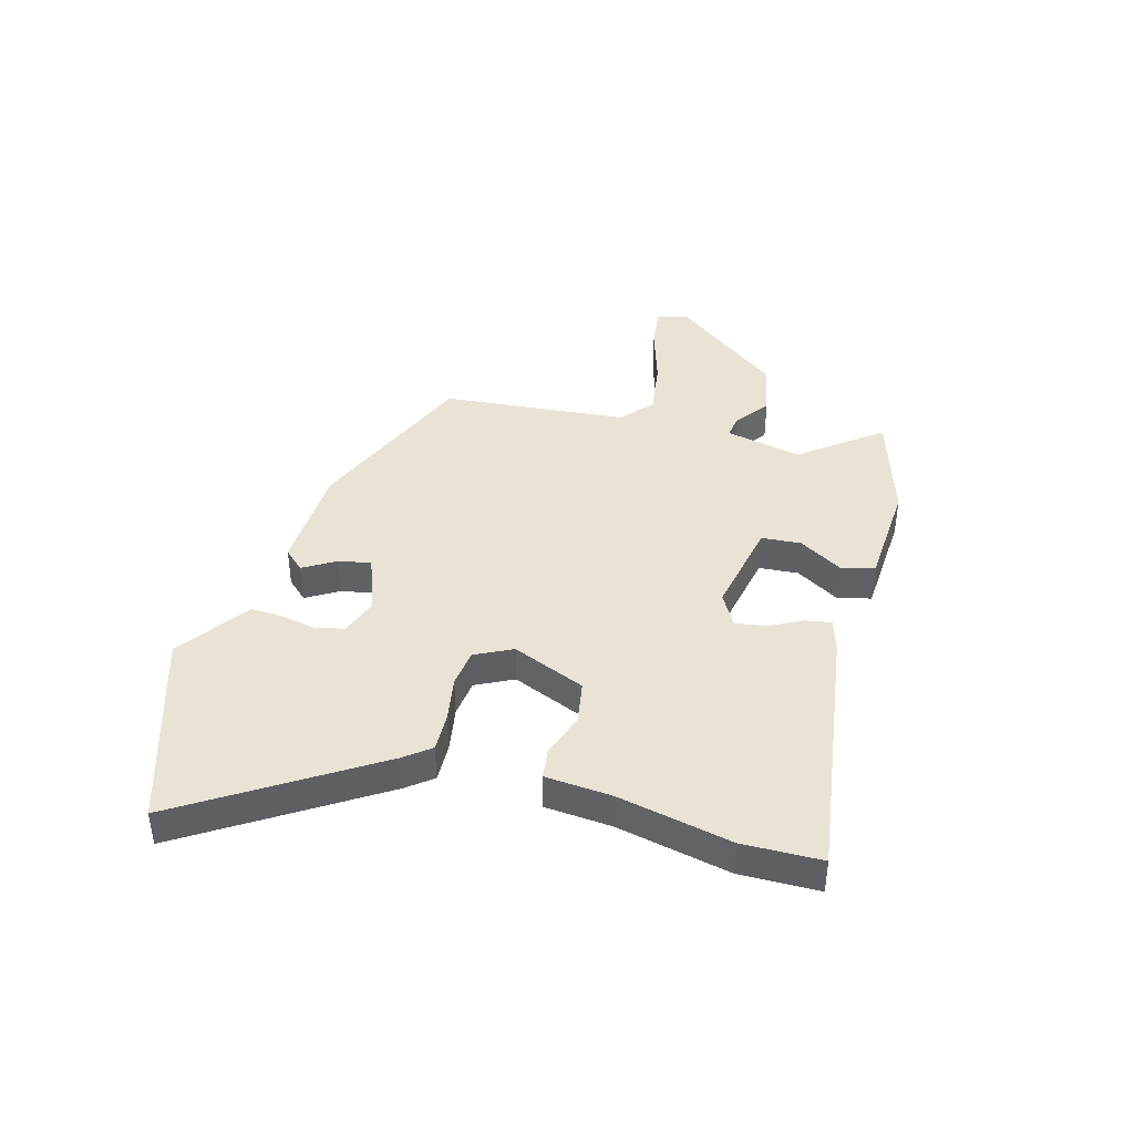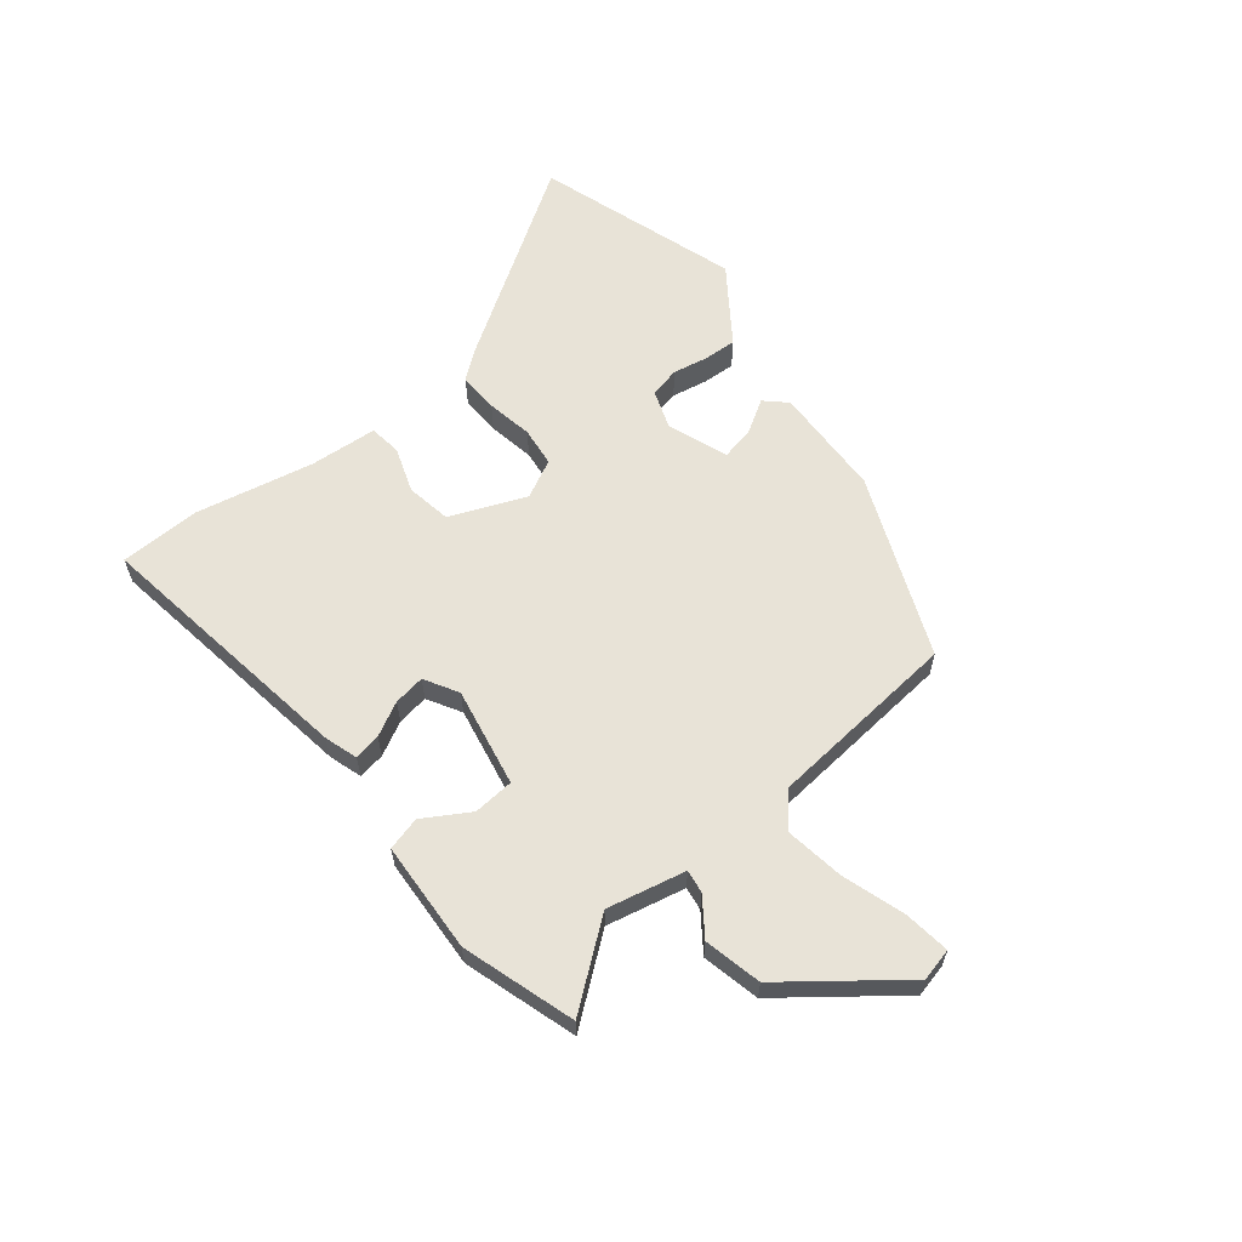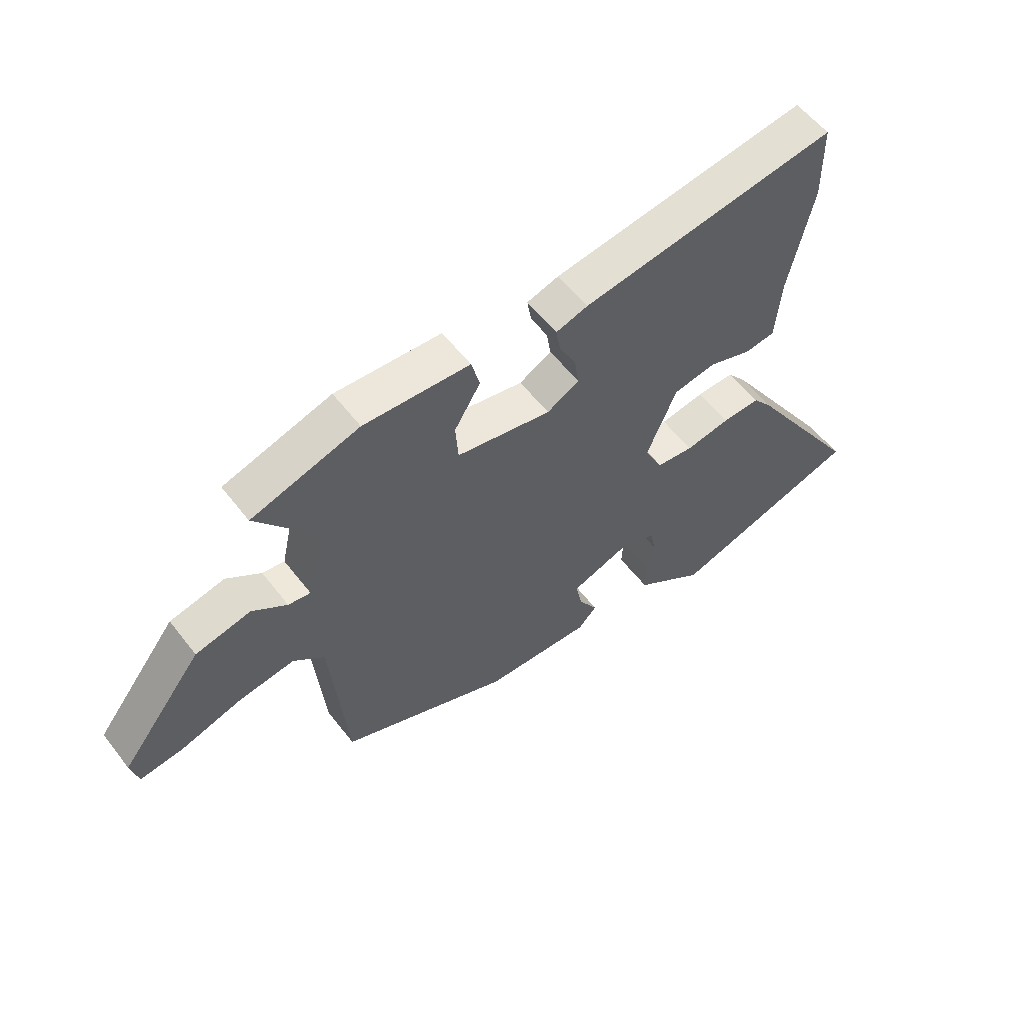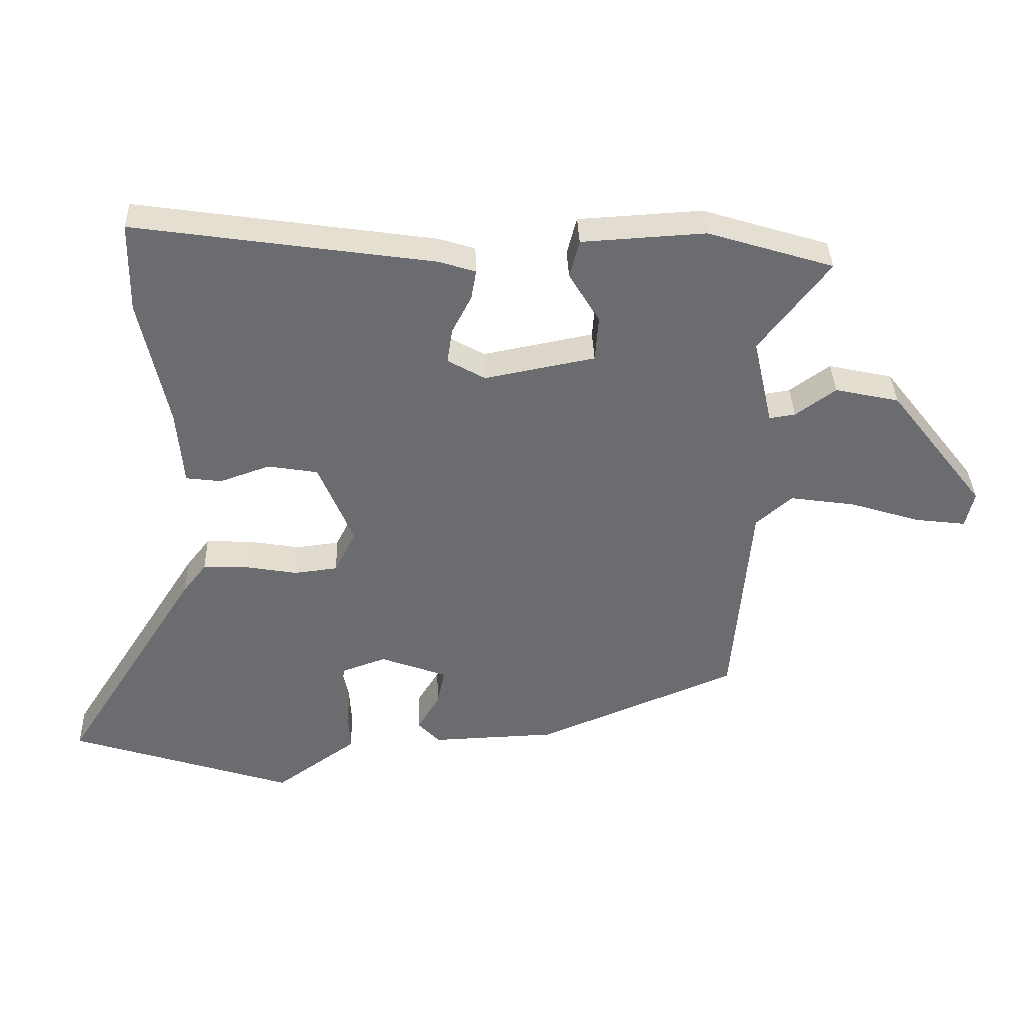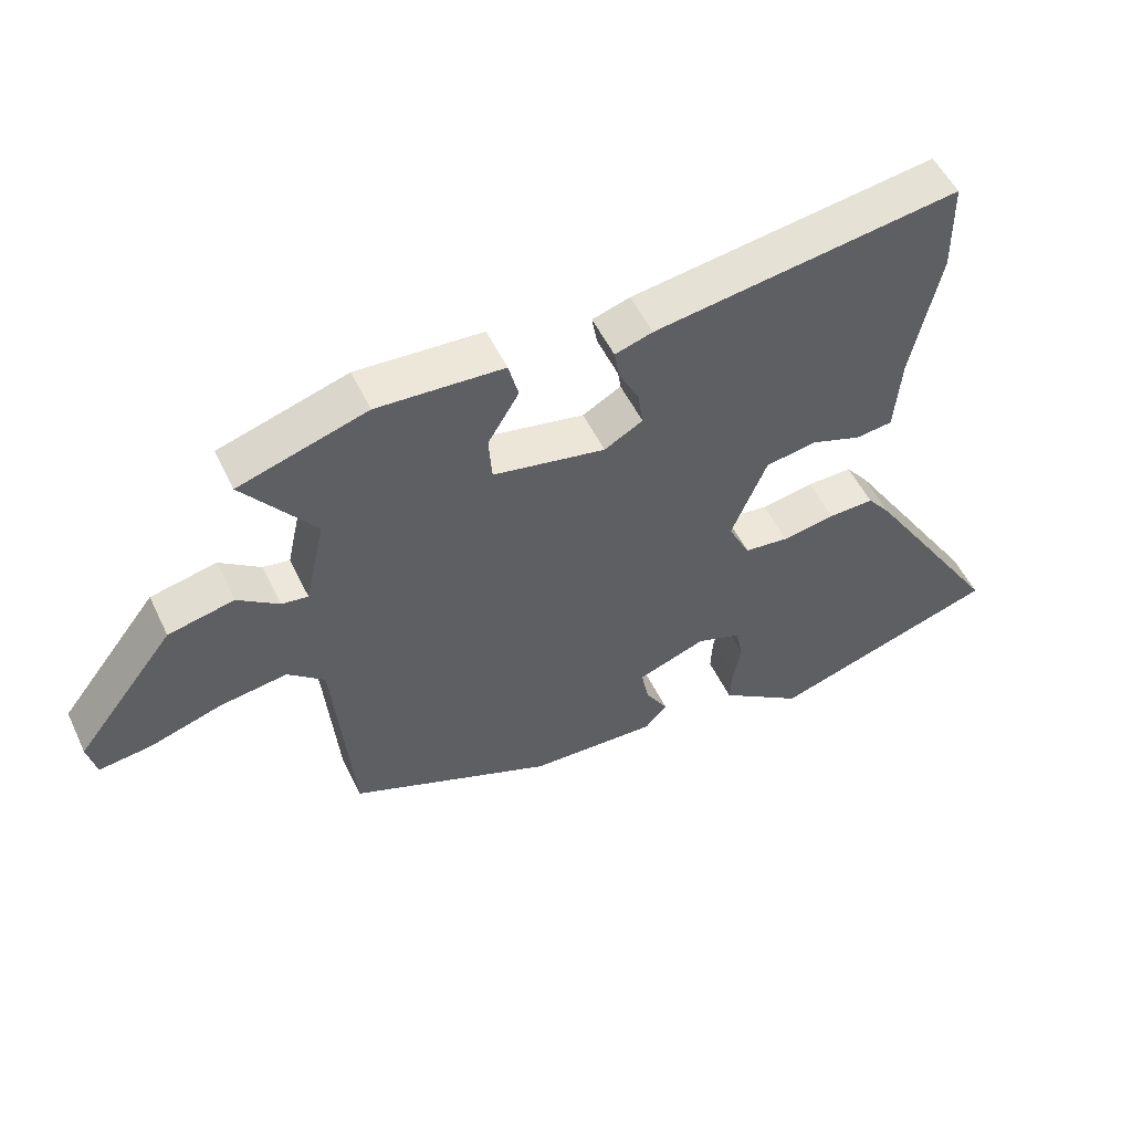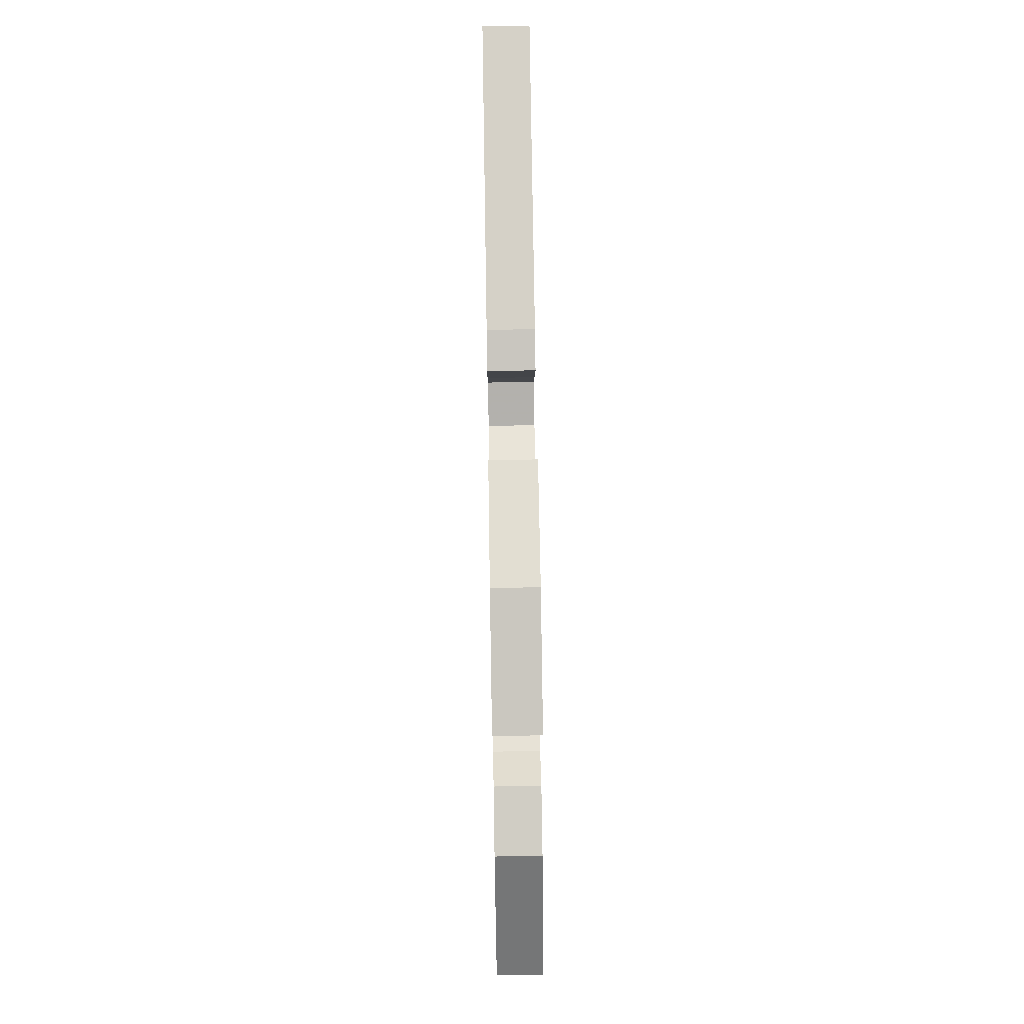
<metadata>
{"format":"obj","ext":"obj","renderer":"f3d","projection":"perspective","resolution":1024,"background":"white","views":[{"elev":41.3,"azim":-74.5,"up":"+Y"},{"elev":61.6,"azim":51.1,"up":"+Y"},{"elev":57.1,"azim":142.7,"up":"+Z"},{"elev":36.4,"azim":-1.9,"up":"+Z"},{"elev":52.8,"azim":154.8,"up":"+Z"},{"elev":71.3,"azim":89.1,"up":"+Z"}]}
</metadata>
<code>
v 0.559 0.07 0.485
v 0.451 0.07 0.345
v 0.481 0.07 0.21
v 0.521 0.07 0.216
v 0.583 0.07 0.261
v 0.682 0.07 0.239
v 0.83 0.07 0.049
v 0.817 0.07 -0.007
v 0.738 0.07 0.003
v 0.63 0.07 0.037
v 0.529 0.07 0.052
v 0.473 0.07 0.004
v 0.444 0.07 -0.325
v 0.136 0.07 -0.452
v -0.056 0.07 -0.459
v -0.09 0.07 -0.423
v -0.056 0.07 -0.367
v -0.044 0.07 -0.309
v -0.147 0.07 -0.271
v -0.214 0.07 -0.295
v -0.225 0.07 -0.347
v -0.213 0.07 -0.409
v -0.21 0.07 -0.464
v -0.25 0.07 -0.492
v -0.336 0.07 -0.553
v -0.682 0.07 -0.442
v -0.47 0.07 -0.111
v -0.434 0.07 -0.065
v -0.365 0.07 -0.067
v -0.285 0.07 -0.081
v -0.218 0.07 -0.073
v -0.185 0.07 -0.007
v -0.239 0.07 0.122
v -0.316 0.07 0.135
v -0.393 0.07 0.108
v -0.448 0.07 0.115
v -0.458 0.07 0.232
v -0.501 0.07 0.433
v -0.499 0.07 0.572
v -0.038 0.07 0.504
v 0.019 0.07 0.486
v 0.011 0.07 0.44
v -0.019 0.07 0.382
v -0.027 0.07 0.328
v 0.031 0.07 0.295
v 0.201 0.07 0.328
v 0.206 0.07 0.398
v 0.159 0.07 0.476
v 0.174 0.07 0.534
v 0.365 0.07 0.545
v 0.559 0 0.485
v 0.451 0 0.345
v 0.481 0 0.21
v 0.521 0 0.216
v 0.583 0 0.261
v 0.682 0 0.239
v 0.83 0 0.049
v 0.817 0 -0.007
v 0.738 0 0.003
v 0.63 0 0.037
v 0.529 0 0.052
v 0.473 0 0.004
v 0.444 0 -0.325
v 0.136 0 -0.452
v -0.056 0 -0.459
v -0.09 0 -0.423
v -0.056 0 -0.367
v -0.044 0 -0.309
v -0.147 0 -0.271
v -0.214 0 -0.295
v -0.225 0 -0.347
v -0.213 0 -0.409
v -0.21 0 -0.464
v -0.25 0 -0.492
v -0.336 0 -0.553
v -0.682 0 -0.442
v -0.47 0 -0.111
v -0.434 0 -0.065
v -0.365 0 -0.067
v -0.285 0 -0.081
v -0.218 0 -0.073
v -0.185 0 -0.007
v -0.239 0 0.122
v -0.316 0 0.135
v -0.393 0 0.108
v -0.448 0 0.115
v -0.458 0 0.232
v -0.501 0 0.433
v -0.499 0 0.572
v -0.038 0 0.504
v 0.019 0 0.486
v 0.011 0 0.44
v -0.019 0 0.382
v -0.027 0 0.328
v 0.031 0 0.295
v 0.201 0 0.328
v 0.206 0 0.398
v 0.159 0 0.476
v 0.174 0 0.534
v 0.365 0 0.545
f 50 1 2
f 49 50 2
f 48 49 2
f 47 48 2
f 46 47 2 3
f 45 46 3
f 41 42 43
f 40 41 43
f 39 40 43
f 38 39 43
f 37 38 43
f 37 43 44
f 36 37 44
f 35 36 44
f 34 35 44
f 33 34 44 45
f 28 29 30
f 27 28 30
f 26 27 30
f 25 26 30
f 24 25 30
f 23 24 30
f 22 23 30
f 21 22 30
f 20 21 30 31
f 19 20 31 32
f 15 16 17
f 14 15 17
f 13 14 17
f 12 13 17
f 11 12 17 18
f 8 9 10
f 7 8 10
f 6 7 10
f 5 6 10
f 4 5 10
f 3 4 10 11
f 3 11 18
f 45 3 18
f 33 45 18
f 32 33 18
f 18 19 32
f 52 51 100
f 52 100 99
f 52 99 98
f 52 98 97
f 53 52 97 96
f 53 96 95
f 93 92 91
f 93 91 90
f 93 90 89
f 93 89 88
f 93 88 87
f 94 93 87
f 94 87 86
f 94 86 85
f 94 85 84
f 95 94 84 83
f 80 79 78
f 80 78 77
f 80 77 76
f 80 76 75
f 80 75 74
f 80 74 73
f 80 73 72
f 80 72 71
f 81 80 71 70
f 82 81 70 69
f 67 66 65
f 67 65 64
f 67 64 63
f 67 63 62
f 68 67 62 61
f 60 59 58
f 60 58 57
f 60 57 56
f 60 56 55
f 60 55 54
f 61 60 54 53
f 68 61 53
f 68 53 95
f 68 95 83
f 68 83 82
f 82 69 68
f 1 51 52 2
f 2 52 53 3
f 3 53 54 4
f 4 54 55 5
f 5 55 56 6
f 6 56 57 7
f 7 57 58 8
f 8 58 59 9
f 9 59 60 10
f 10 60 61 11
f 11 61 62 12
f 12 62 63 13
f 13 63 64 14
f 14 64 65 15
f 15 65 66 16
f 16 66 67 17
f 17 67 68 18
f 18 68 69 19
f 19 69 70 20
f 20 70 71 21
f 21 71 72 22
f 22 72 73 23
f 23 73 74 24
f 24 74 75 25
f 25 75 76 26
f 26 76 77 27
f 27 77 78 28
f 28 78 79 29
f 29 79 80 30
f 30 80 81 31
f 31 81 82 32
f 32 82 83 33
f 33 83 84 34
f 34 84 85 35
f 35 85 86 36
f 36 86 87 37
f 37 87 88 38
f 38 88 89 39
f 39 89 90 40
f 40 90 91 41
f 41 91 92 42
f 42 92 93 43
f 43 93 94 44
f 44 94 95 45
f 45 95 96 46
f 46 96 97 47
f 47 97 98 48
f 48 98 99 49
f 49 99 100 50
f 50 100 51 1

</code>
